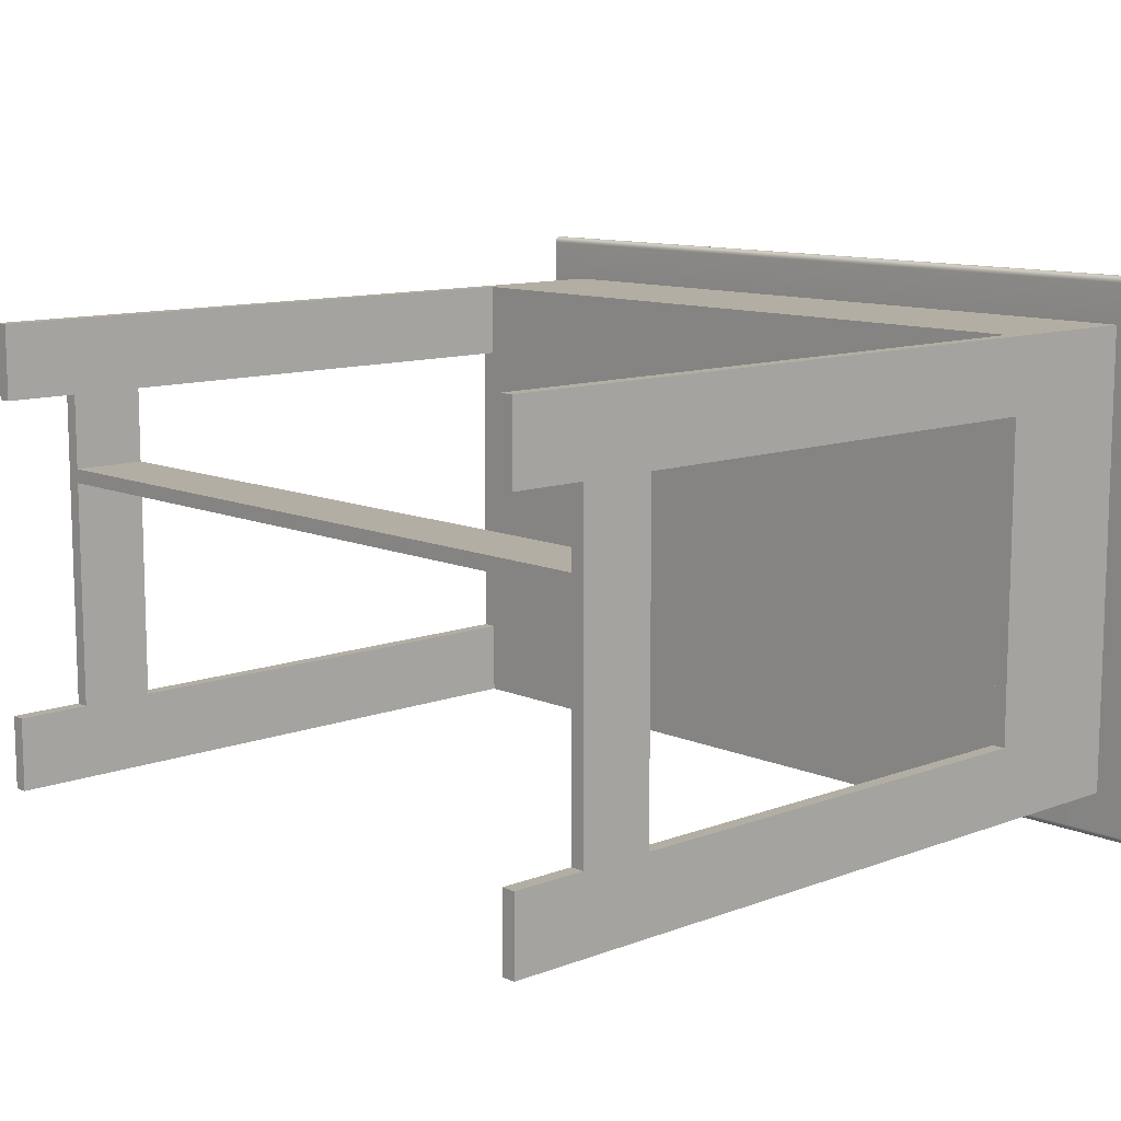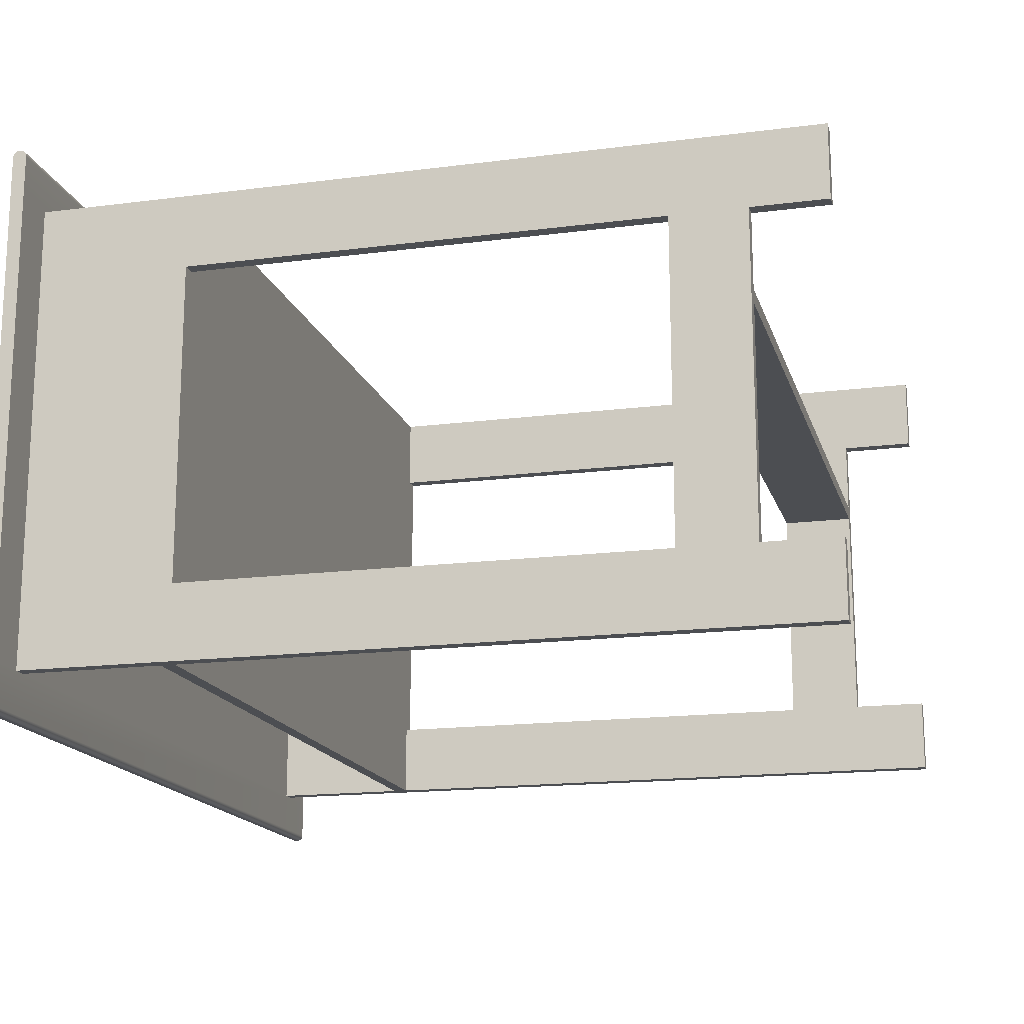
<metadata>
{"format":"obj","ext":"obj","renderer":"f3d","projection":"perspective","resolution":1024,"background":"white","views":[{"elev":11.0,"azim":47.1,"up":"+Z"},{"elev":-16.5,"azim":-75.2,"up":"+Z"}]}
</metadata>
<code>
v 0.2643 -0.4711 0.1077
v 0.2752 -0.4711 0.1659
v 0.2643 -0.4711 0.1659
v 0.2752 -0.4711 0.1077
v 0.2752 -0.4711 -0.1394
v 0.2643 -0.4711 -0.1975
v 0.2752 -0.4711 -0.1975
v -0.3063 -0.4711 0.1077
v -0.2954 -0.4711 0.1659
v -0.3063 -0.4711 0.1659
v 0.2643 -0.4711 -0.1394
v -0.2954 -0.4711 0.1077
v -0.2954 -0.4711 -0.1394
v -0.3063 -0.4711 -0.1975
v -0.2954 -0.4711 -0.1975
v -0.3063 -0.4711 -0.1394
v 0.2643 0.1359 0.1659
v 0.2643 0.01594 0.1659
v 0.2752 -0.4129 0.1077
v 0.2752 0.1359 0.1659
v 0.2643 0.02684 0.1659
v 0.2643 -0.4129 0.1077
v 0.2752 -0.3548 0.1077
v 0.2643 0.1359 0.1623
v 0.3116 0.1359 0.1659
v -0.2954 0.1359 0.1659
v 0.2643 0.02684 0.1623
v 0.2643 -0.3548 0.1077
v 0.2752 0.01594 0.1077
v 0.2643 0.01957 0.1623
v 0.2752 -0.3548 -0.1394
v 0.2752 0.1359 0.1077
v -0.2954 0.1359 0.1623
v 0.2643 0.01594 0.1077
v 0.2643 -0.3982 0.04959
v -0.2954 0.01594 0.1659
v 0.2752 -0.4129 -0.1394
v 0.2643 -0.3548 0.04959
v 0.2643 0.1359 0.155
v 0.2643 0.02684 0.155
v -0.3063 0.1359 0.1659
v 0.3116 0.1359 -0.1975
v -0.3063 0.1359 0.1077
v -0.2954 0.02684 0.1659
v 0.2643 0.01957 0.155
v -0.2954 0.01594 0.1077
v 0.2643 -0.4129 0.04959
v 0.2643 0.01957 0.1077
v 0.2752 0.1359 -0.1975
v 0.2643 0.01594 -0.1394
v 0.2643 -0.3548 -0.1394
v 0.2643 -0.3548 0.03869
v 0.2643 0.1359 0.1077
v 0.2752 0.1359 -0.1394
v -0.2954 0.1359 0.155
v -0.3426 0.1359 0.1659
v 0.3116 0.1359 -0.2302
v -0.2954 0.02684 0.1623
v -0.2954 0.01957 0.1623
v -0.2954 0.01594 -0.1394
v 0.2643 -0.4129 0.03869
v 0.2033 -0.3982 0.04959
v -0.2954 -0.3548 0.04959
v -0.2954 -0.1244 0.1077
v -0.2954 0.01957 0.1077
v 0.2752 0.01594 -0.1394
v 0.2643 -0.4129 -0.1394
v -0.2954 0.01957 0.155
v -0.2954 0.1359 0.1077
v 0.2643 0.1359 -0.1394
v 0.3116 0.1359 0.1971
v -0.3426 0.1359 -0.1975
v -0.3063 0.01594 0.1077
v 0.3116 0.1359 -0.2288
v -0.3063 0.01594 -0.1394
v -0.2954 0.01957 -0.1394
v -0.2954 -0.4129 0.04959
v 0.2033 -0.4129 0.04959
v -0.2954 -0.3548 0.1077
v 0.2643 0.01957 -0.1394
v 0.2643 0.01594 -0.1975
v -0.2954 -0.3548 0.03869
v -0.2954 0.1359 -0.1394
v 0.2643 0.02684 -0.1394
v 0.2643 0.1359 -0.1975
v -0.2954 0.02684 0.155
v -0.3426 0.1359 0.1971
v -0.3426 0.1359 0.1978
v -0.3063 -0.3548 0.1077
v -0.3063 0.1359 -0.1394
v -0.3426 0.1359 -0.2297
v 0.3116 0.1359 -0.2297
v 0.3116 0.1359 0.1978
v -0.2954 -0.06198 -0.1394
v -0.2954 0.02684 -0.1975
v -0.2954 0.01594 -0.1975
v -0.2954 -0.4129 0.03869
v -0.2954 -0.4129 0.1077
v -0.2954 0.02684 -0.1394
v -0.3063 -0.3548 -0.1394
v 0.2643 0.02684 -0.1975
v -0.2954 0.1359 -0.1975
v -0.3063 -0.4129 0.1077
v -0.3063 0.1359 -0.1975
v -0.3426 0.1359 -0.2302
v -0.3426 0.1361 -0.2309
v 0.3116 0.136 0.1985
v 0.3116 0.1361 -0.2309
v -0.2954 -0.3548 -0.1394
v -0.3063 -0.4129 -0.1394
v -0.3426 0.136 0.1985
v -0.3426 0.1364 -0.2316
v -0.3426 0.1363 0.1991
v 0.3116 0.1364 -0.2316
v 0.3116 0.1363 0.1991
v -0.2954 -0.4129 -0.1394
v -0.3426 0.1366 0.1997
v -0.3426 0.1368 -0.2322
v 0.3116 0.1368 -0.2322
v 0.3116 0.1366 0.1997
v -0.3426 0.1373 -0.2327
v -0.3426 0.1369 0.2002
v 0.3116 0.1373 -0.2327
v 0.3116 0.1369 0.2002
v -0.3426 0.1374 0.2007
v -0.3426 0.1379 -0.2332
v -0.3426 0.1379 0.2012
v 0.3116 0.1374 0.2007
v 0.3116 0.1379 -0.2332
v 0.3116 0.1379 0.2012
v -0.3426 0.1385 -0.2335
v -0.3426 0.1384 0.2016
v 0.3116 0.1385 -0.2335
v 0.3116 0.1384 0.2016
v 0.3116 0.139 0.2019
v 0.3116 0.1392 -0.2338
v -0.3426 0.139 0.2019
v -0.3426 0.1392 -0.2338
v 0.3116 0.1396 0.2021
v 0.3116 0.1398 -0.2339
v 0.3116 0.1403 0.2022
v -0.3426 0.1398 -0.2339
v -0.3426 0.1396 0.2021
v 0.3116 0.1413 -0.2339
v -0.3426 0.1403 0.2022
v 0.3116 0.141 0.2022
v -0.3426 0.1429 -0.2339
v 0.3116 0.1413 0.2022
v -0.3426 0.141 0.2022
v 0.3116 0.1429 -0.2339
v -0.3426 0.1413 0.2022
v 0.3116 0.142 0.2022
v -0.3426 0.142 0.2022
v -0.3426 0.1427 0.2021
v 0.3116 0.1427 0.2021
v 0.3116 0.1433 0.2019
v -0.3426 0.1433 0.2019
v -0.3426 0.1435 -0.2338
v 0.3116 0.1441 -0.2335
v 0.3116 0.1435 -0.2338
v 0.3116 0.1439 0.2016
v -0.3426 0.1439 0.2016
v -0.3426 0.1441 -0.2335
v -0.3426 0.1445 0.2012
v 0.3116 0.1445 0.2012
v 0.3116 0.1448 -0.2332
v -0.3426 0.1448 -0.2332
v -0.3426 0.1451 0.2008
v 0.3116 0.1451 0.2008
v -0.3426 0.1453 -0.2327
v -0.3426 0.1455 0.2003
v 0.3116 0.1455 0.2003
v 0.3116 0.1453 -0.2327
v -0.3426 0.1458 -0.2322
v 0.3116 0.1458 -0.2322
v -0.3426 0.1462 -0.2316
v 0.3116 0.1459 0.1997
v -0.3426 0.1459 0.1997
v 0.3116 0.1462 -0.2316
v -0.3426 0.1463 0.1991
v -0.3426 0.1465 -0.2309
v 0.3116 0.1465 -0.2309
v -0.3426 0.1467 -0.2302
v 0.3116 0.1463 0.1991
v -0.3426 0.1465 0.1985
v 0.3116 0.1465 0.1985
v 0.3116 0.1467 -0.2302
v -0.3426 0.1467 0.1978
v -0.3426 0.1468 -0.2297
v -0.3426 0.1468 0.1971
v 0.3116 0.1467 0.1978
v 0.3116 0.1468 -0.2288
v 0.3116 0.1468 -0.2297
v 0.3116 0.1468 0.1971
v 0.3116 0.1468 -0.2295
v 0.3116 0.1428 -0.2339
v 0.3116 0.142 -0.234
v 0.3116 0.1406 -0.234
v 0.3116 0.1399 -0.2339
v 0.3116 0.1359 -0.2295
g mesh1_mesh1-geometry
f 1 2 3
f 2 1 4
f 5 6 7
f 8 9 10
f 6 5 11
f 9 8 12
f 13 14 15
f 14 13 16
g mesh1_mesh1-geometry
f 3 2 1
f 4 1 2
f 3 17 2
f 3 1 18
f 4 19 1
f 4 2 19
f 20 2 17
f 21 17 3
f 22 18 1
f 18 21 3
f 23 1 19
f 20 19 2
f 17 20 24
f 20 17 25
f 17 21 26
f 21 27 17
f 28 18 22
f 22 1 29
f 18 26 21
f 21 18 30
f 29 1 23
f 23 19 20
f 22 23 19
f 19 23 22
f 23 31 19
f 32 24 20
f 24 17 27
f 24 33 17
f 17 26 25
f 20 25 32
f 26 17 33
f 27 21 30
f 34 18 28
f 22 29 28
f 23 22 28
f 28 22 23
f 28 22 35
f 36 26 18
f 34 30 18
f 29 23 20
f 37 22 19
f 37 19 31
f 23 38 31
f 39 24 32
f 32 29 20
f 24 27 33
f 27 40 24
f 24 33 39
f 26 41 25
f 42 32 25
f 33 43 26
f 26 33 44
f 30 33 27
f 30 45 27
f 34 46 18
f 34 28 29
f 38 23 28
f 47 35 22
f 38 28 35
f 44 26 36
f 36 18 46
f 34 48 30
f 22 37 47
f 31 49 37
f 37 50 31
f 51 37 31
f 31 37 51
f 31 38 52
f 39 24 40
f 53 39 32
f 32 54 29
f 40 27 45
f 55 39 33
f 41 56 25
f 26 44 41
f 41 26 43
f 54 32 42
f 25 57 42
f 55 43 33
f 58 44 33
f 59 33 30
f 45 30 48
f 30 59 45
f 60 46 34
f 34 29 50
f 47 61 35
f 35 47 62
f 38 35 63
f 38 35 52
f 36 41 44
f 44 59 36
f 46 64 36
f 46 36 65
f 34 50 48
f 47 37 61
f 37 49 5
f 66 49 31
f 66 31 50
f 5 50 37
f 37 51 67
f 67 51 37
f 31 52 51
f 38 63 52
f 39 68 40
f 39 40 53
f 53 69 39
f 70 53 32
f 66 29 54
f 54 70 32
f 45 40 68
f 45 48 40
f 55 68 39
f 55 39 69
f 33 55 58
f 25 56 71
f 56 41 72
f 43 41 73
f 43 72 41
f 49 54 42
f 42 57 74
f 71 57 25
f 69 43 55
f 58 59 44
f 58 33 59
f 48 45 68
f 68 45 59
f 60 75 46
f 60 46 76
f 50 60 34
f 66 50 29
f 52 35 61
f 61 77 47
f 78 62 47
f 62 63 35
f 9 41 36
f 59 65 36
f 64 79 36
f 46 8 64
f 65 76 46
f 80 48 50
f 61 37 67
f 7 5 49
f 54 49 66
f 51 50 5
f 51 5 67
f 51 67 81
f 67 51 61
f 52 61 51
f 82 52 63
f 53 40 48
f 83 69 53
f 70 53 84
f 70 83 53
f 85 70 54
f 86 68 55
f 55 69 86
f 86 58 55
f 87 71 56
f 72 88 56
f 73 41 89
f 73 75 43
f 90 72 43
f 49 85 54
f 42 91 49
f 92 91 74
f 92 74 57
f 74 91 42
f 93 57 71
f 90 43 69
f 58 86 59
f 65 48 68
f 68 65 59
f 68 59 86
f 73 46 75
f 60 94 75
f 76 95 60
f 60 76 50
f 60 50 96
f 61 52 97
f 78 47 77
f 97 77 61
f 78 63 62
f 10 41 9
f 36 98 9
f 79 98 36
f 64 8 79
f 73 8 46
f 76 65 99
f 76 80 65
f 48 80 53
f 80 48 65
f 50 81 80
f 80 50 76
f 7 6 5
f 7 49 6
f 50 51 81
f 11 67 5
f 81 67 6
f 82 97 52
f 63 82 79
f 63 100 82
f 83 90 69
f 83 99 69
f 84 53 80
f 84 101 70
f 102 83 70
f 85 70 101
f 85 102 70
f 86 69 68
f 88 93 87
f 71 87 93
f 87 56 88
f 91 88 72
f 89 41 103
f 89 103 73
f 90 43 75
f 104 72 90
f 85 6 49
f 49 91 85
f 105 57 106
f 91 92 105
f 57 105 92
f 107 57 93
f 108 57 107
f 93 88 107
f 65 68 69
f 109 75 94
f 60 96 94
f 96 60 95
f 99 95 76
f 81 96 50
f 77 63 78
f 77 98 97
f 110 77 97
f 10 8 41
f 10 9 8
f 12 9 98
f 79 8 98
f 79 82 98
f 103 79 98
f 98 79 103
f 103 8 73
f 69 99 65
f 76 99 80
f 101 80 81
f 11 5 6
f 11 6 67
f 81 6 85
f 82 97 98
f 82 109 97
f 79 100 63
f 82 100 109
f 104 90 83
f 83 102 99
f 84 80 101
f 84 80 99
f 84 99 101
f 102 104 83
f 101 81 85
f 85 91 102
f 111 88 105
f 111 107 88
f 105 88 91
f 72 104 91
f 103 41 8
f 79 103 89
f 89 103 79
f 89 103 100
f 90 75 104
f 108 106 57
f 106 111 105
f 112 113 106
f 114 108 115
f 116 75 109
f 94 96 109
f 95 14 96
f 95 96 101
f 95 99 102
f 95 101 99
f 81 101 96
f 77 103 98
f 103 77 110
f 110 97 116
f 12 8 9
f 12 98 8
f 116 97 109
f 100 79 89
f 100 116 109
f 109 116 100
f 104 14 102
f 102 91 104
f 107 111 115
f 110 100 103
f 75 100 104
f 106 108 112
f 114 112 108
f 113 111 106
f 117 113 112
f 118 117 112
f 112 114 118
f 119 118 114
f 115 108 107
f 120 114 115
f 119 114 120
f 13 75 116
f 109 96 116
f 15 96 14
f 102 14 95
f 116 100 110
f 110 100 116
f 104 110 14
f 100 110 104
f 110 100 16
f 100 75 16
f 121 122 118
f 123 119 124
f 113 115 111
f 122 117 118
f 118 119 121
f 123 121 119
f 115 113 120
f 124 119 120
f 16 75 13
f 116 96 13
f 15 13 96
f 15 14 13
f 16 14 110
f 125 122 121
f 126 125 121
f 127 125 126
f 128 123 124
f 129 123 128
f 120 117 124
f 117 120 113
f 122 124 117
f 123 129 121
f 16 13 14
f 126 121 129
f 125 128 122
f 124 122 128
f 130 129 128
f 131 132 126
f 131 126 133
f 129 133 126
f 134 130 132
f 127 132 130
f 130 128 127
f 125 127 128
f 134 129 130
f 133 129 134
f 135 133 134
f 136 133 135
f 137 132 131
f 138 137 131
f 133 136 131
f 138 131 136
f 132 127 126
f 135 134 137
f 132 137 134
f 139 136 135
f 140 136 139
f 141 140 139
f 136 140 138
f 142 143 138
f 142 138 140
f 139 135 143
f 144 140 141
f 141 139 145
f 146 144 141
f 137 143 135
f 143 137 138
f 140 144 142
f 145 143 142
f 147 145 142
f 143 145 139
f 148 144 146
f 145 149 141
f 150 142 144
f 149 145 147
f 147 142 150
f 146 141 149
f 150 144 148
f 148 146 151
f 152 150 148
f 151 149 147
f 153 151 147
f 149 151 146
f 154 153 147
f 155 150 152
f 151 153 148
f 156 155 157
f 154 157 155
f 152 148 153
f 155 152 154
f 153 154 152
f 157 154 147
f 158 157 147
f 159 160 161
f 160 159 158
f 150 160 147
f 156 150 155
f 161 156 162
f 157 162 156
f 162 157 158
f 163 162 158
f 164 162 163
f 160 150 156
f 161 160 156
f 165 159 161
f 166 159 165
f 159 166 163
f 167 163 166
f 163 158 159
f 158 147 160
f 162 164 161
f 168 164 167
f 169 165 168
f 167 164 163
f 165 161 164
f 164 168 165
f 170 168 167
f 171 168 170
f 169 168 172
f 166 173 167
f 171 172 168
f 174 171 170
f 174 175 176
f 170 173 174
f 170 167 173
f 172 173 169
f 173 166 169
f 172 171 177
f 178 171 174
f 179 176 175
f 175 174 173
f 169 166 165
f 175 173 172
f 177 175 172
f 178 177 171
f 180 178 176
f 179 175 177
f 176 178 174
f 181 180 176
f 181 182 183
f 176 179 181
f 177 178 184
f 185 180 181
f 183 185 181
f 180 184 178
f 184 180 186
f 184 179 177
f 182 179 184
f 186 182 184
f 187 183 182
f 182 181 179
f 188 185 183
f 185 186 180
f 189 190 183
f 183 187 189
f 187 182 186
f 190 188 183
f 186 185 191
f 188 191 185
f 189 192 190
f 193 192 189
f 193 189 187
f 191 188 194
f 194 187 191
f 190 194 188
f 191 187 186
f 194 190 192
f 192 193 194
f 193 187 194
g mesh1_mesh1-geometry
f 2 17 3
f 18 1 3
f 1 19 4
f 19 2 4
f 17 2 20
f 3 17 21
f 1 18 22
f 3 21 18
f 19 1 23
f 2 19 20
f 24 20 17
f 26 21 17
f 17 27 21
f 22 18 28
f 29 1 22
f 21 26 18
f 30 18 21
f 23 1 29
f 20 19 23
f 19 31 23
f 20 24 32
f 27 17 24
f 17 33 24
f 32 25 20
f 33 17 26
f 30 21 27
f 28 18 34
f 28 29 22
f 35 22 28
f 18 26 36
f 18 30 34
f 20 23 29
f 19 22 37
f 31 19 37
f 31 38 23
f 32 24 39
f 20 29 32
f 33 27 24
f 24 40 27
f 39 33 24
f 25 32 42
f 26 43 33
f 44 33 26
f 27 33 30
f 27 45 30
f 18 46 34
f 29 28 34
f 28 23 38
f 22 35 47
f 35 28 38
f 36 26 44
f 46 18 36
f 30 48 34
f 47 37 22
f 37 49 31
f 31 50 37
f 52 38 31
f 40 24 39
f 32 39 53
f 29 54 32
f 45 27 40
f 33 39 55
f 41 44 26
f 43 26 41
f 42 32 54
f 33 43 55
f 33 44 58
f 30 33 59
f 48 30 45
f 45 59 30
f 34 46 60
f 50 29 34
f 35 61 47
f 63 35 38
f 52 35 38
f 44 41 36
f 36 59 44
f 36 64 46
f 65 36 46
f 48 50 34
f 61 37 47
f 5 49 37
f 31 49 66
f 50 31 66
f 37 50 5
f 51 52 31
f 52 63 38
f 40 68 39
f 53 40 39
f 39 69 53
f 32 53 70
f 54 29 66
f 32 70 54
f 68 40 45
f 40 48 45
f 39 68 55
f 69 39 55
f 58 55 33
f 72 41 56
f 73 41 43
f 41 72 43
f 42 54 49
f 55 43 69
f 44 59 58
f 59 33 58
f 68 45 48
f 59 45 68
f 46 75 60
f 76 46 60
f 34 60 50
f 29 50 66
f 61 35 52
f 47 77 61
f 35 63 62
f 36 41 9
f 36 65 59
f 36 79 64
f 64 8 46
f 46 76 65
f 50 48 80
f 67 37 61
f 49 5 7
f 66 49 54
f 5 50 51
f 67 5 51
f 81 67 51
f 61 51 67
f 51 61 52
f 63 52 82
f 48 40 53
f 53 69 83
f 84 53 70
f 53 83 70
f 54 70 85
f 55 68 86
f 86 69 55
f 55 58 86
f 89 41 73
f 43 75 73
f 43 72 90
f 54 85 49
f 69 43 90
f 59 86 58
f 68 48 65
f 59 65 68
f 86 59 68
f 75 46 73
f 75 94 60
f 60 95 76
f 50 76 60
f 96 50 60
f 97 52 61
f 77 47 78
f 61 77 97
f 62 63 78
f 9 41 10
f 9 98 36
f 36 98 79
f 79 8 64
f 46 8 73
f 99 65 76
f 65 80 76
f 53 80 48
f 65 48 80
f 80 81 50
f 76 50 80
f 6 49 7
f 81 51 50
f 5 67 11
f 6 67 81
f 52 97 82
f 79 82 63
f 82 100 63
f 69 90 83
f 69 99 83
f 80 53 84
f 70 101 84
f 70 83 102
f 101 70 85
f 70 102 85
f 68 69 86
f 103 41 89
f 73 103 89
f 75 43 90
f 90 72 104
f 49 6 85
f 69 68 65
f 94 75 109
f 94 96 60
f 95 60 96
f 76 95 99
f 50 96 81
f 78 63 77
f 97 98 77
f 97 77 110
f 41 8 10
f 98 9 12
f 98 8 79
f 98 82 79
f 73 8 103
f 65 99 69
f 80 99 76
f 81 80 101
f 67 6 11
f 85 6 81
f 98 97 82
f 97 109 82
f 63 100 79
f 109 100 82
f 83 90 104
f 99 102 83
f 101 80 84
f 99 80 84
f 101 99 84
f 83 104 102
f 85 81 101
f 8 41 103
f 100 103 89
f 104 75 90
f 109 75 116
f 109 96 94
f 96 14 95
f 101 96 95
f 102 99 95
f 99 101 95
f 96 101 81
f 98 103 77
f 110 77 103
f 116 97 110
f 8 98 12
f 109 97 116
f 89 79 100
f 102 14 104
f 103 100 110
f 104 100 75
f 116 75 13
f 116 96 109
f 14 96 15
f 95 14 102
f 14 110 104
f 104 110 100
f 16 100 110
f 16 75 100
f 13 75 16
f 13 96 116
f 96 13 15
f 110 14 16
g mesh1_mesh1-geometry
f 25 17 20
f 25 26 17
f 25 41 26
f 25 56 41
f 71 56 25
f 56 71 87
f 49 91 42
f 74 91 92
f 42 91 74
f 93 87 71
f 85 91 49
f 106 57 105
f 105 92 91
f 92 105 57
f 107 88 93
f 102 91 85
f 87 93 88
f 88 107 111
f 91 104 72
f 57 106 108
f 112 108 106
f 108 112 114
f 104 91 102
f 118 114 112
f 114 118 119
f 115 111 107
f 121 119 118
f 119 121 123
f 113 120 117
f 111 115 113
f 120 113 115
f 117 124 122
f 121 129 123
f 124 117 120
f 129 121 126
f 128 127 125
f 122 128 125
f 128 122 124
f 133 126 131
f 126 133 129
f 130 132 127
f 127 128 130
f 132 130 134
f 136 131 138
f 131 136 133
f 134 137 132
f 137 134 135
f 138 140 136
f 140 138 142
f 145 139 141
f 143 135 139
f 135 143 137
f 142 144 140
f 139 145 143
f 144 142 150
f 150 142 147
f 141 149 145
f 151 146 148
f 149 141 146
f 148 153 151
f 146 151 149
f 147 160 150
f 157 155 156
f 155 157 154
f 153 148 152
f 152 154 153
f 158 159 160
f 154 152 155
f 162 156 161
f 156 162 157
f 160 147 158
f 163 166 159
f 159 158 163
f 164 161 165
f 161 164 162
f 165 168 164
f 168 165 169
f 166 163 167
f 167 173 166
f 168 172 171
f 174 173 170
f 173 167 170
f 172 168 169
f 177 171 172
f 175 176 179
f 176 175 174
f 173 174 175
f 171 177 178
f 178 184 180
f 181 179 176
f 184 178 177
f 186 180 184
f 182 183 187
f 183 182 181
f 179 181 182
f 180 186 185
f 185 191 188
f 189 187 183
f 191 185 186
f 194 188 191
f 190 192 189
f 189 192 193
f 187 189 193
f 188 194 190
f 192 190 194
g mesh1_mesh1-geometry
f 42 57 25
f 74 57 42
f 25 57 71
f 56 88 72
f 57 74 92
f 71 57 93
f 93 57 107
f 88 56 87
f 72 88 91
f 107 57 108
f 105 88 111
f 91 88 105
f 105 111 106
f 107 108 115
f 106 111 113
f 106 113 112
f 112 113 117
f 112 117 118
f 118 117 122
f 115 114 120
f 120 114 119
f 118 122 121
f 121 122 125
f 115 108 114
f 120 119 124
f 121 125 126
f 126 125 127
f 126 127 132
f 124 123 128
f 128 123 129
f 124 119 123
f 126 132 131
f 128 129 130
f 130 129 134
f 134 129 133
f 134 133 135
f 131 137 138
f 138 137 143
f 131 132 137
f 135 133 136
f 135 136 139
f 139 136 140
f 138 143 142
f 139 140 141
f 141 140 144
f 142 143 145
f 142 145 147
f 141 144 146
f 146 144 148
f 147 145 149
f 147 149 151
f 148 144 150
f 147 151 153
f 147 153 154
f 148 150 152
f 152 150 155
f 147 154 157
f 147 157 158
f 158 157 162
f 155 150 156
f 158 162 163
f 163 162 164
f 156 160 161
f 161 160 159
f 165 159 166
f 165 166 169
f 156 150 160
f 163 164 167
f 167 164 168
f 170 168 171
f 161 159 165
f 167 168 170
f 170 171 174
f 174 178 176
f 169 173 172
f 169 166 173
f 174 171 178
f 176 178 180
f 172 173 175
f 172 175 177
f 181 180 185
f 176 180 181
f 181 185 183
f 177 175 179
f 177 179 184
f 184 179 182
f 183 185 188
f 184 182 186
f 186 182 187
f 183 188 190
f 183 190 189
f 186 187 191
f 191 187 194
f 194 193 192
f 194 187 193
g mesh1_mesh1-geometry
f 62 47 35
f 47 62 78
g mesh2_mesh2-geometry
l 192 195
l 195 193
g mesh3_mesh3-geometry
l 196 197
l 197 144
l 150 196
l 144 198
l 198 199
l 199 140
g mesh4_mesh4-geometry
l 200 74
l 92 200
g mesh5_mesh5-geometry
l 89 79
g mesh6_mesh6-geometry
l 103 98
g mesh7_mesh7-geometry
l 110 116
g mesh8_mesh8-geometry
l 31 51
g mesh9_mesh9-geometry
l 37 67
g mesh10_mesh10-geometry
l 19 22

</code>
